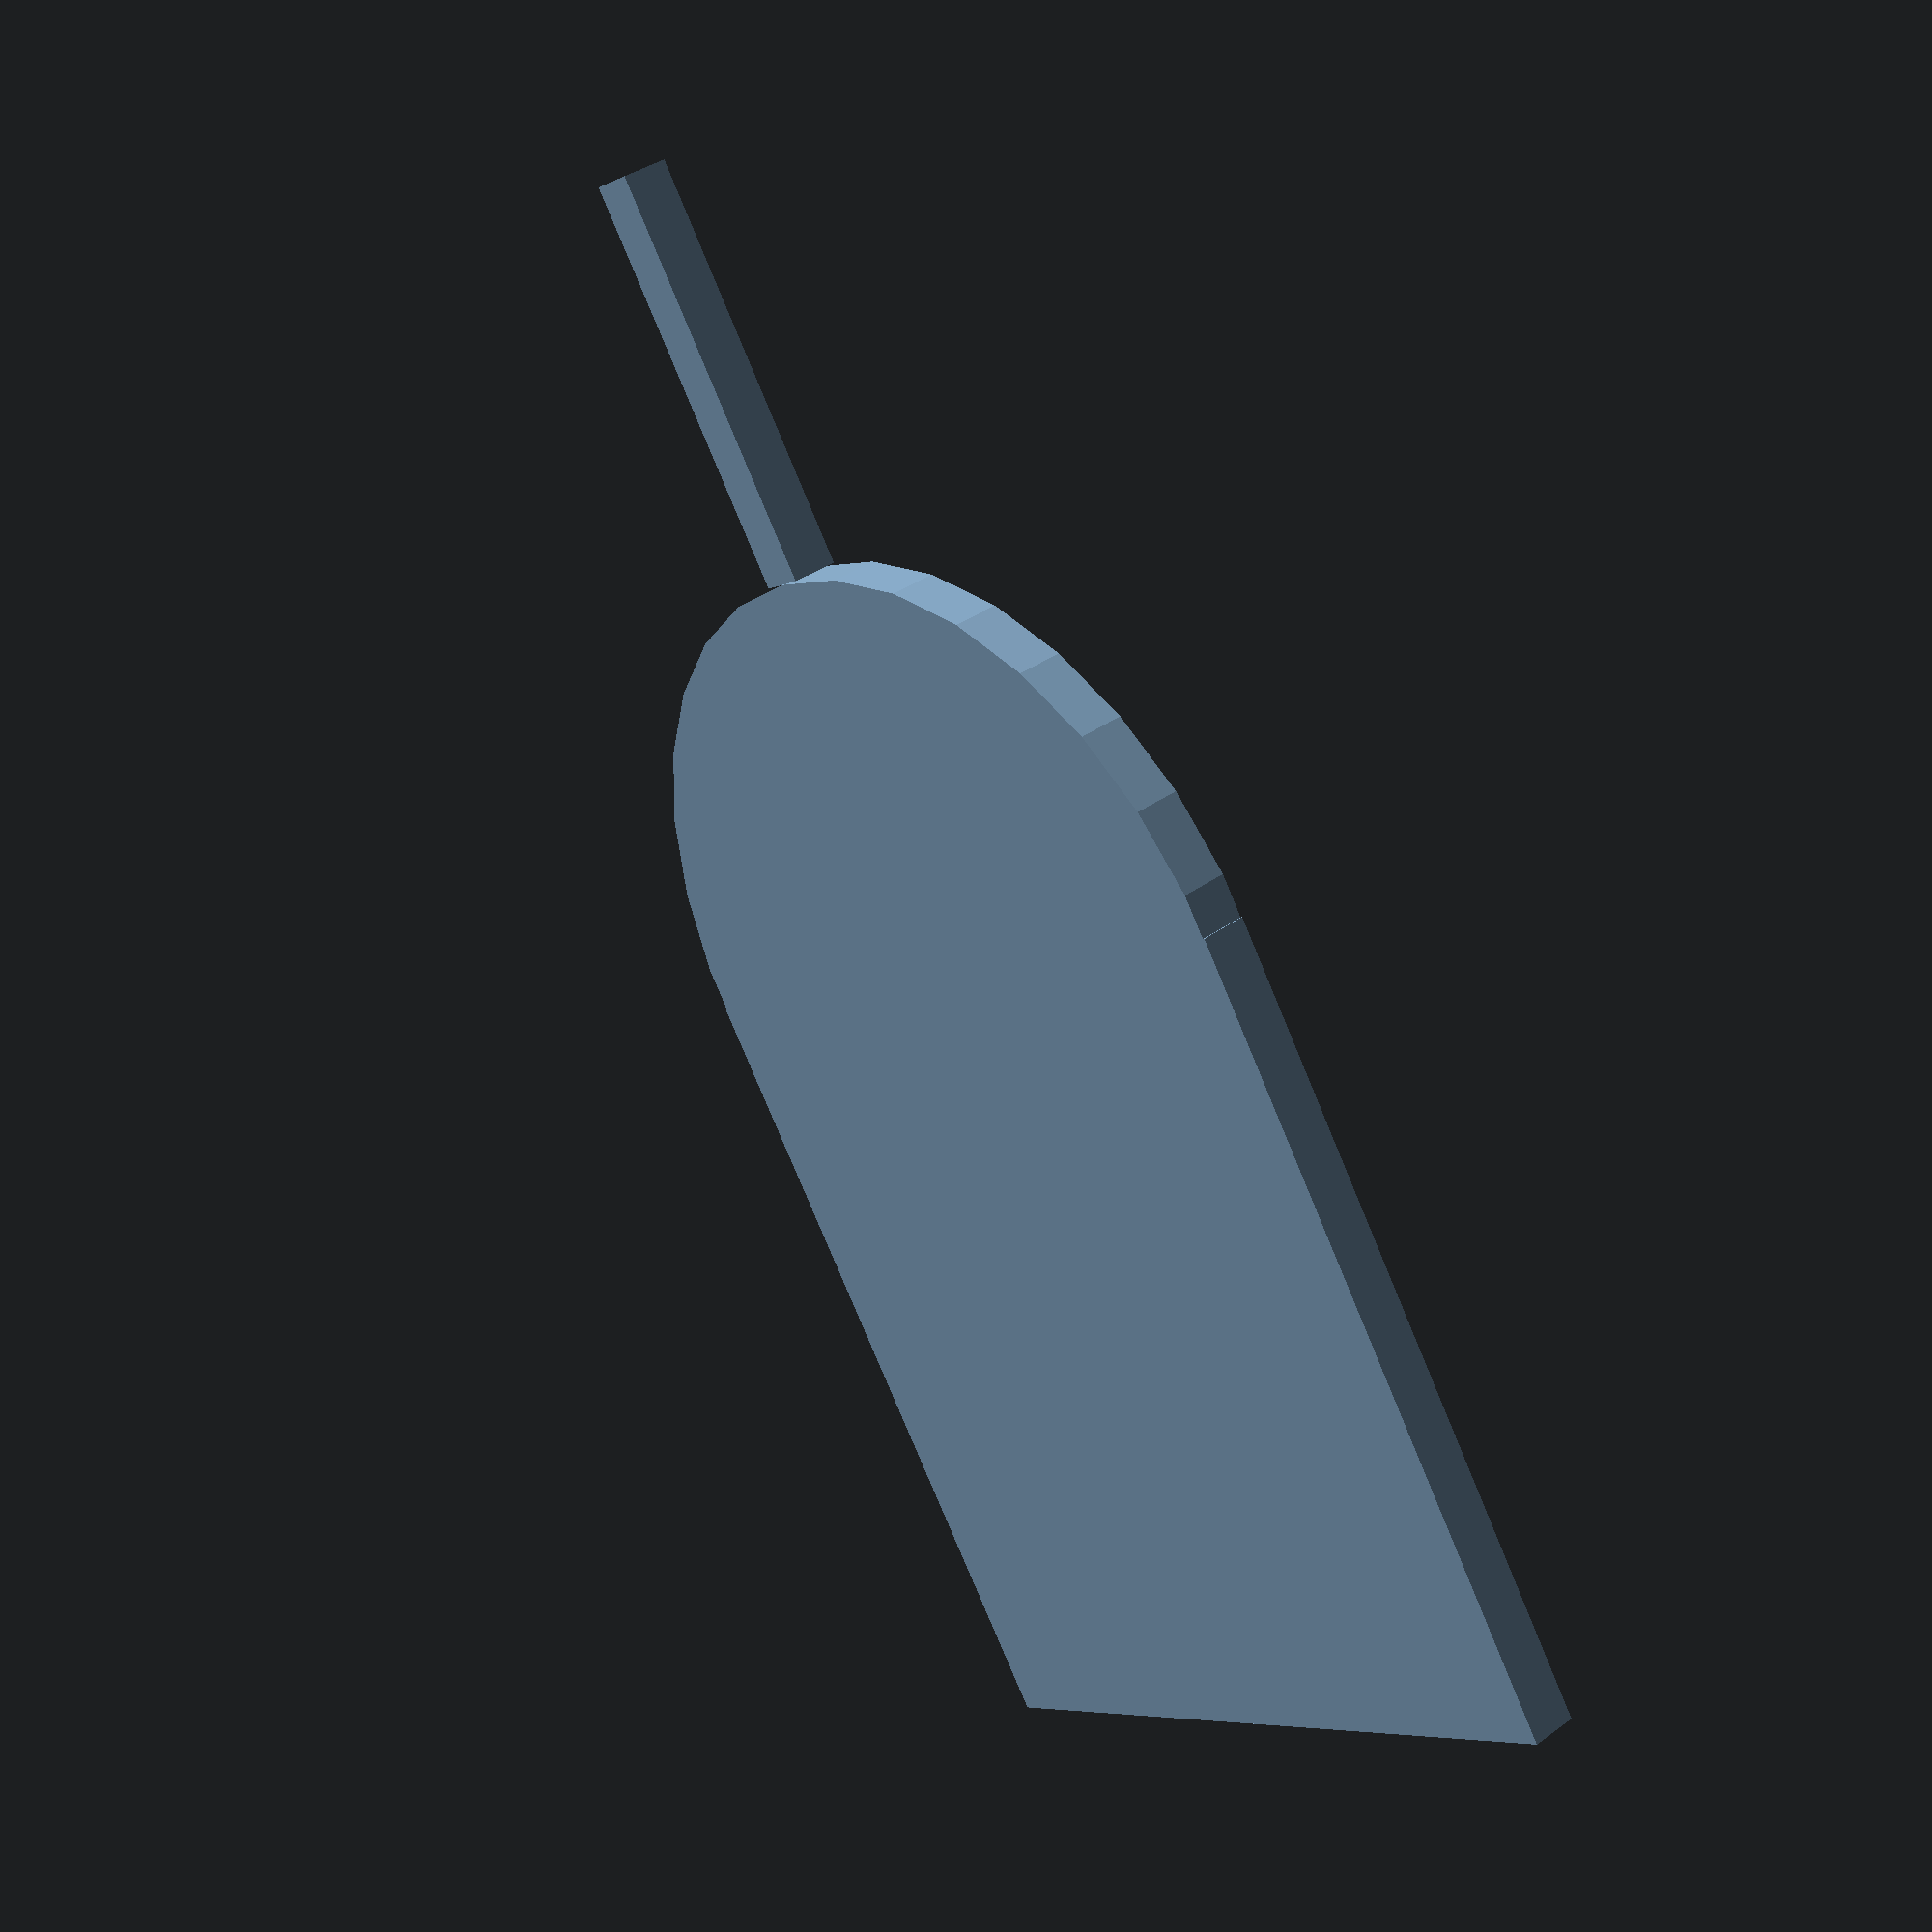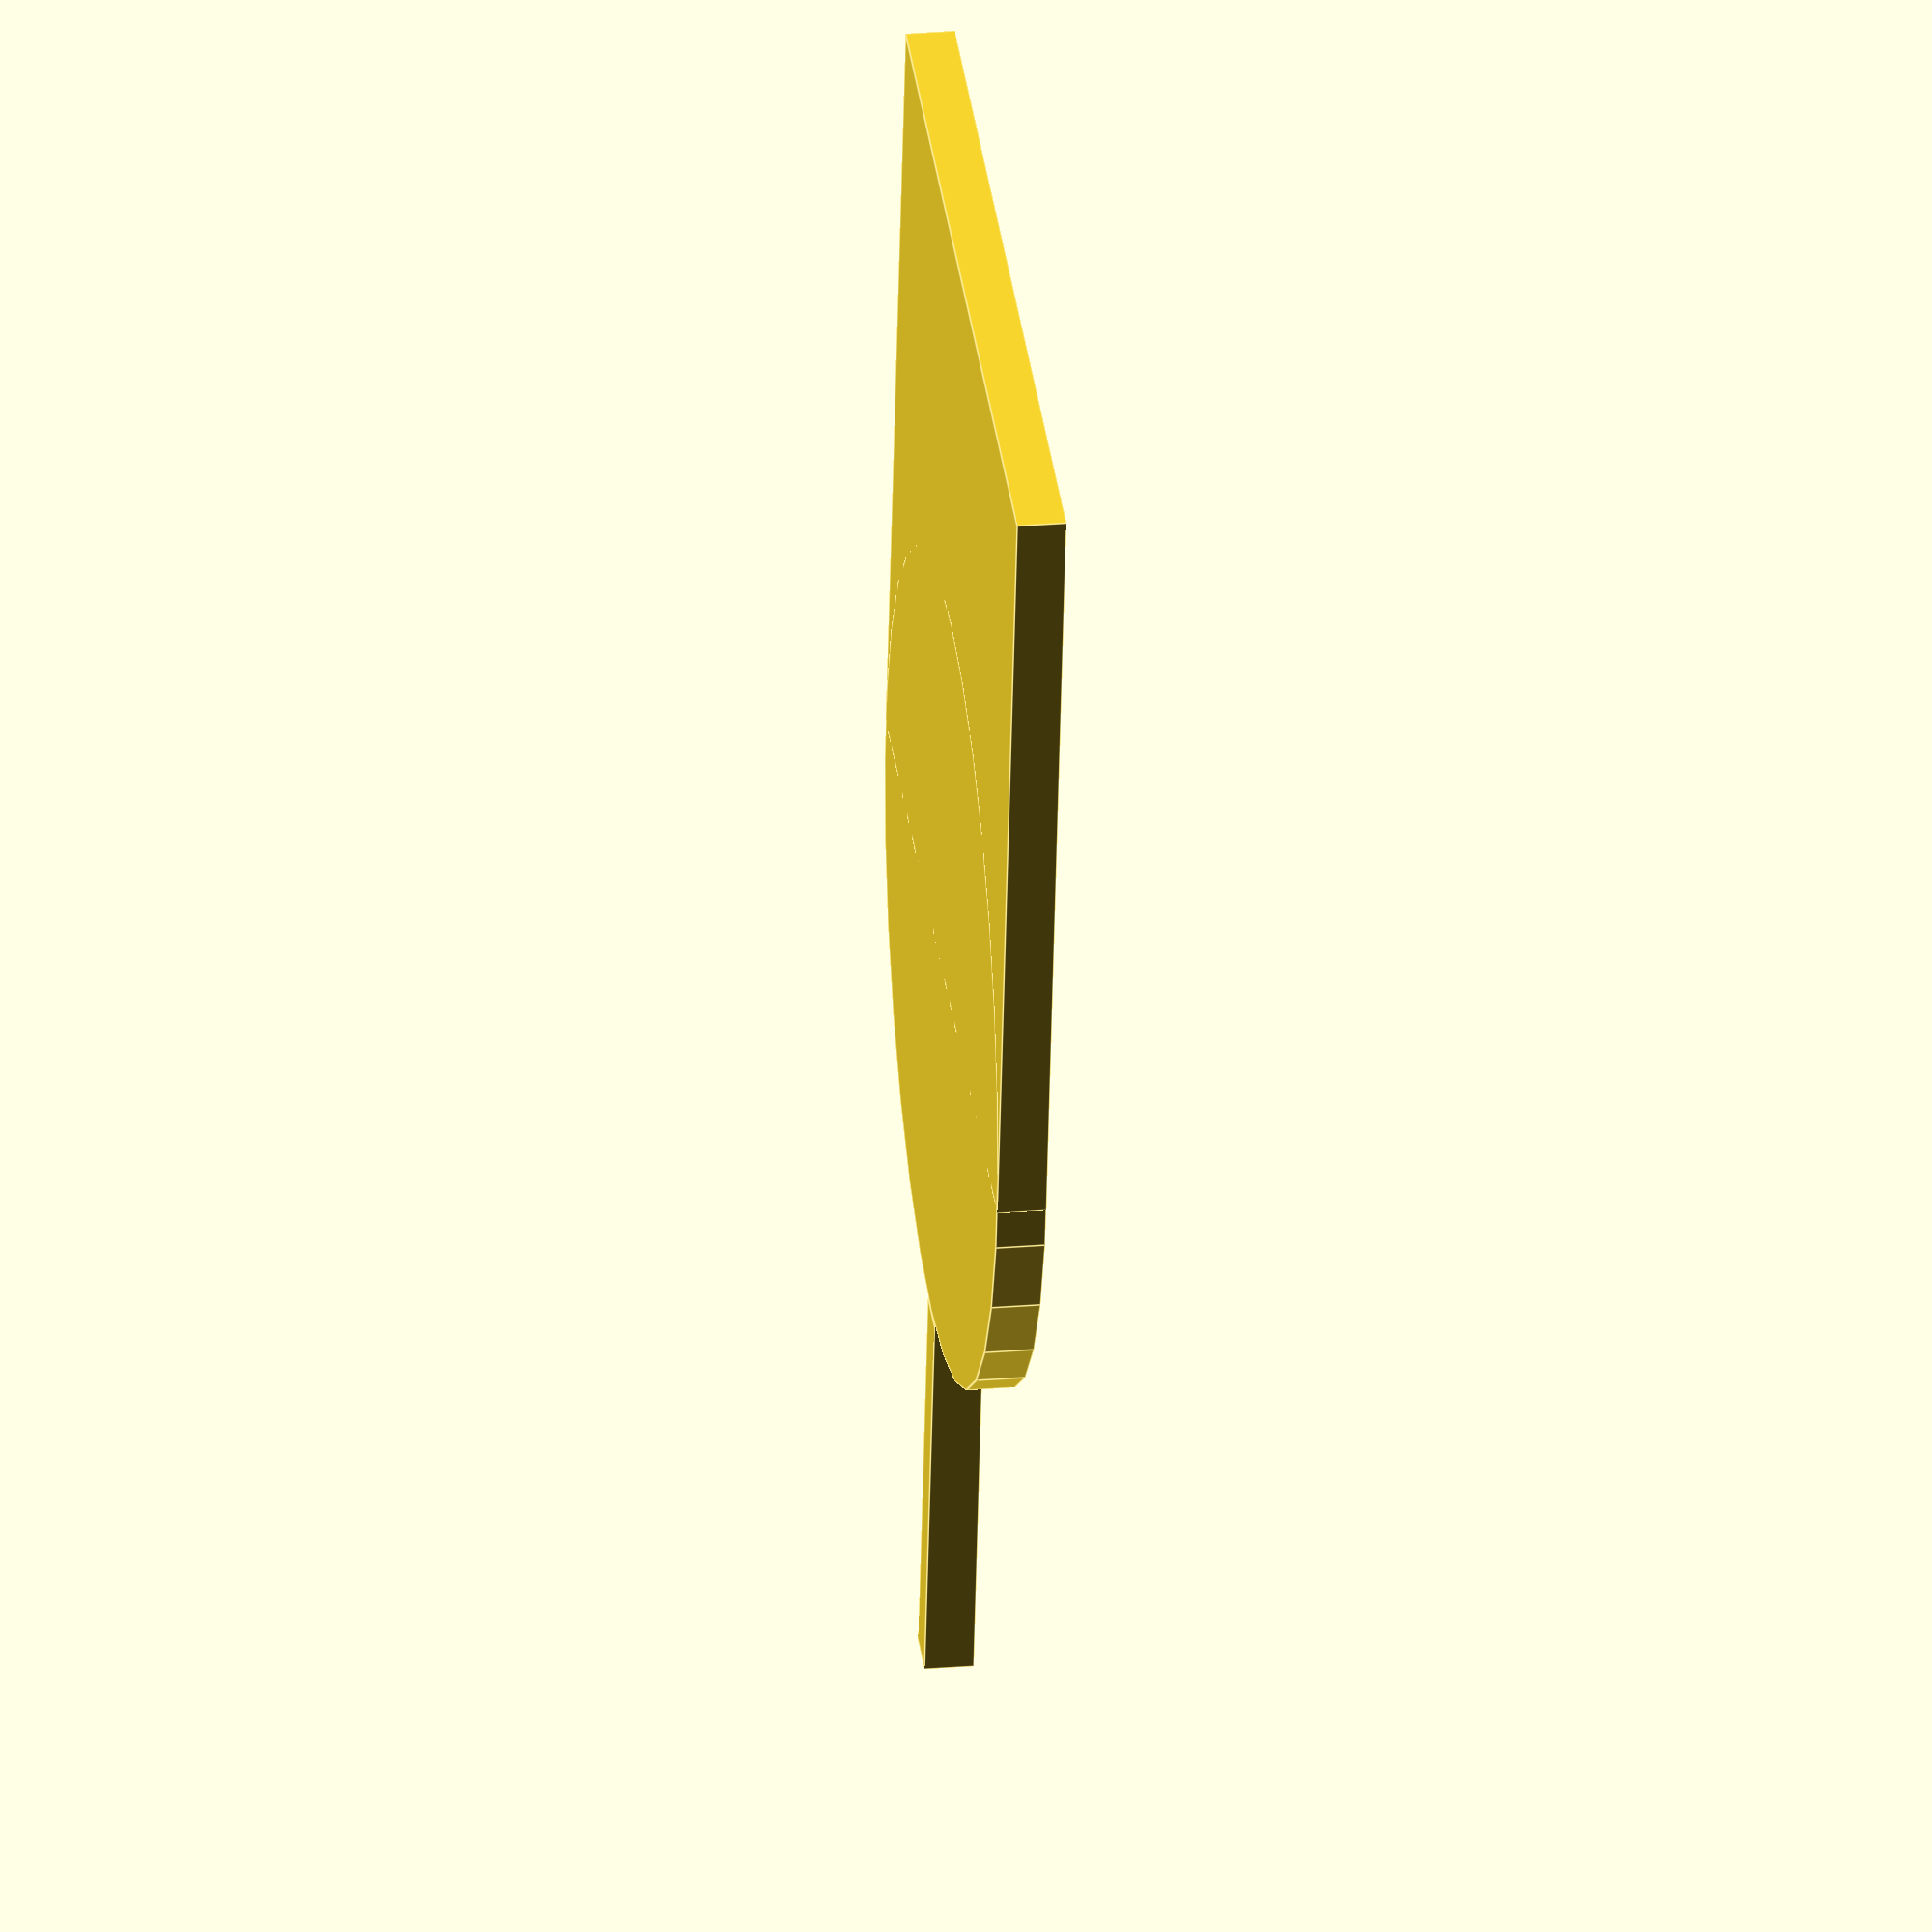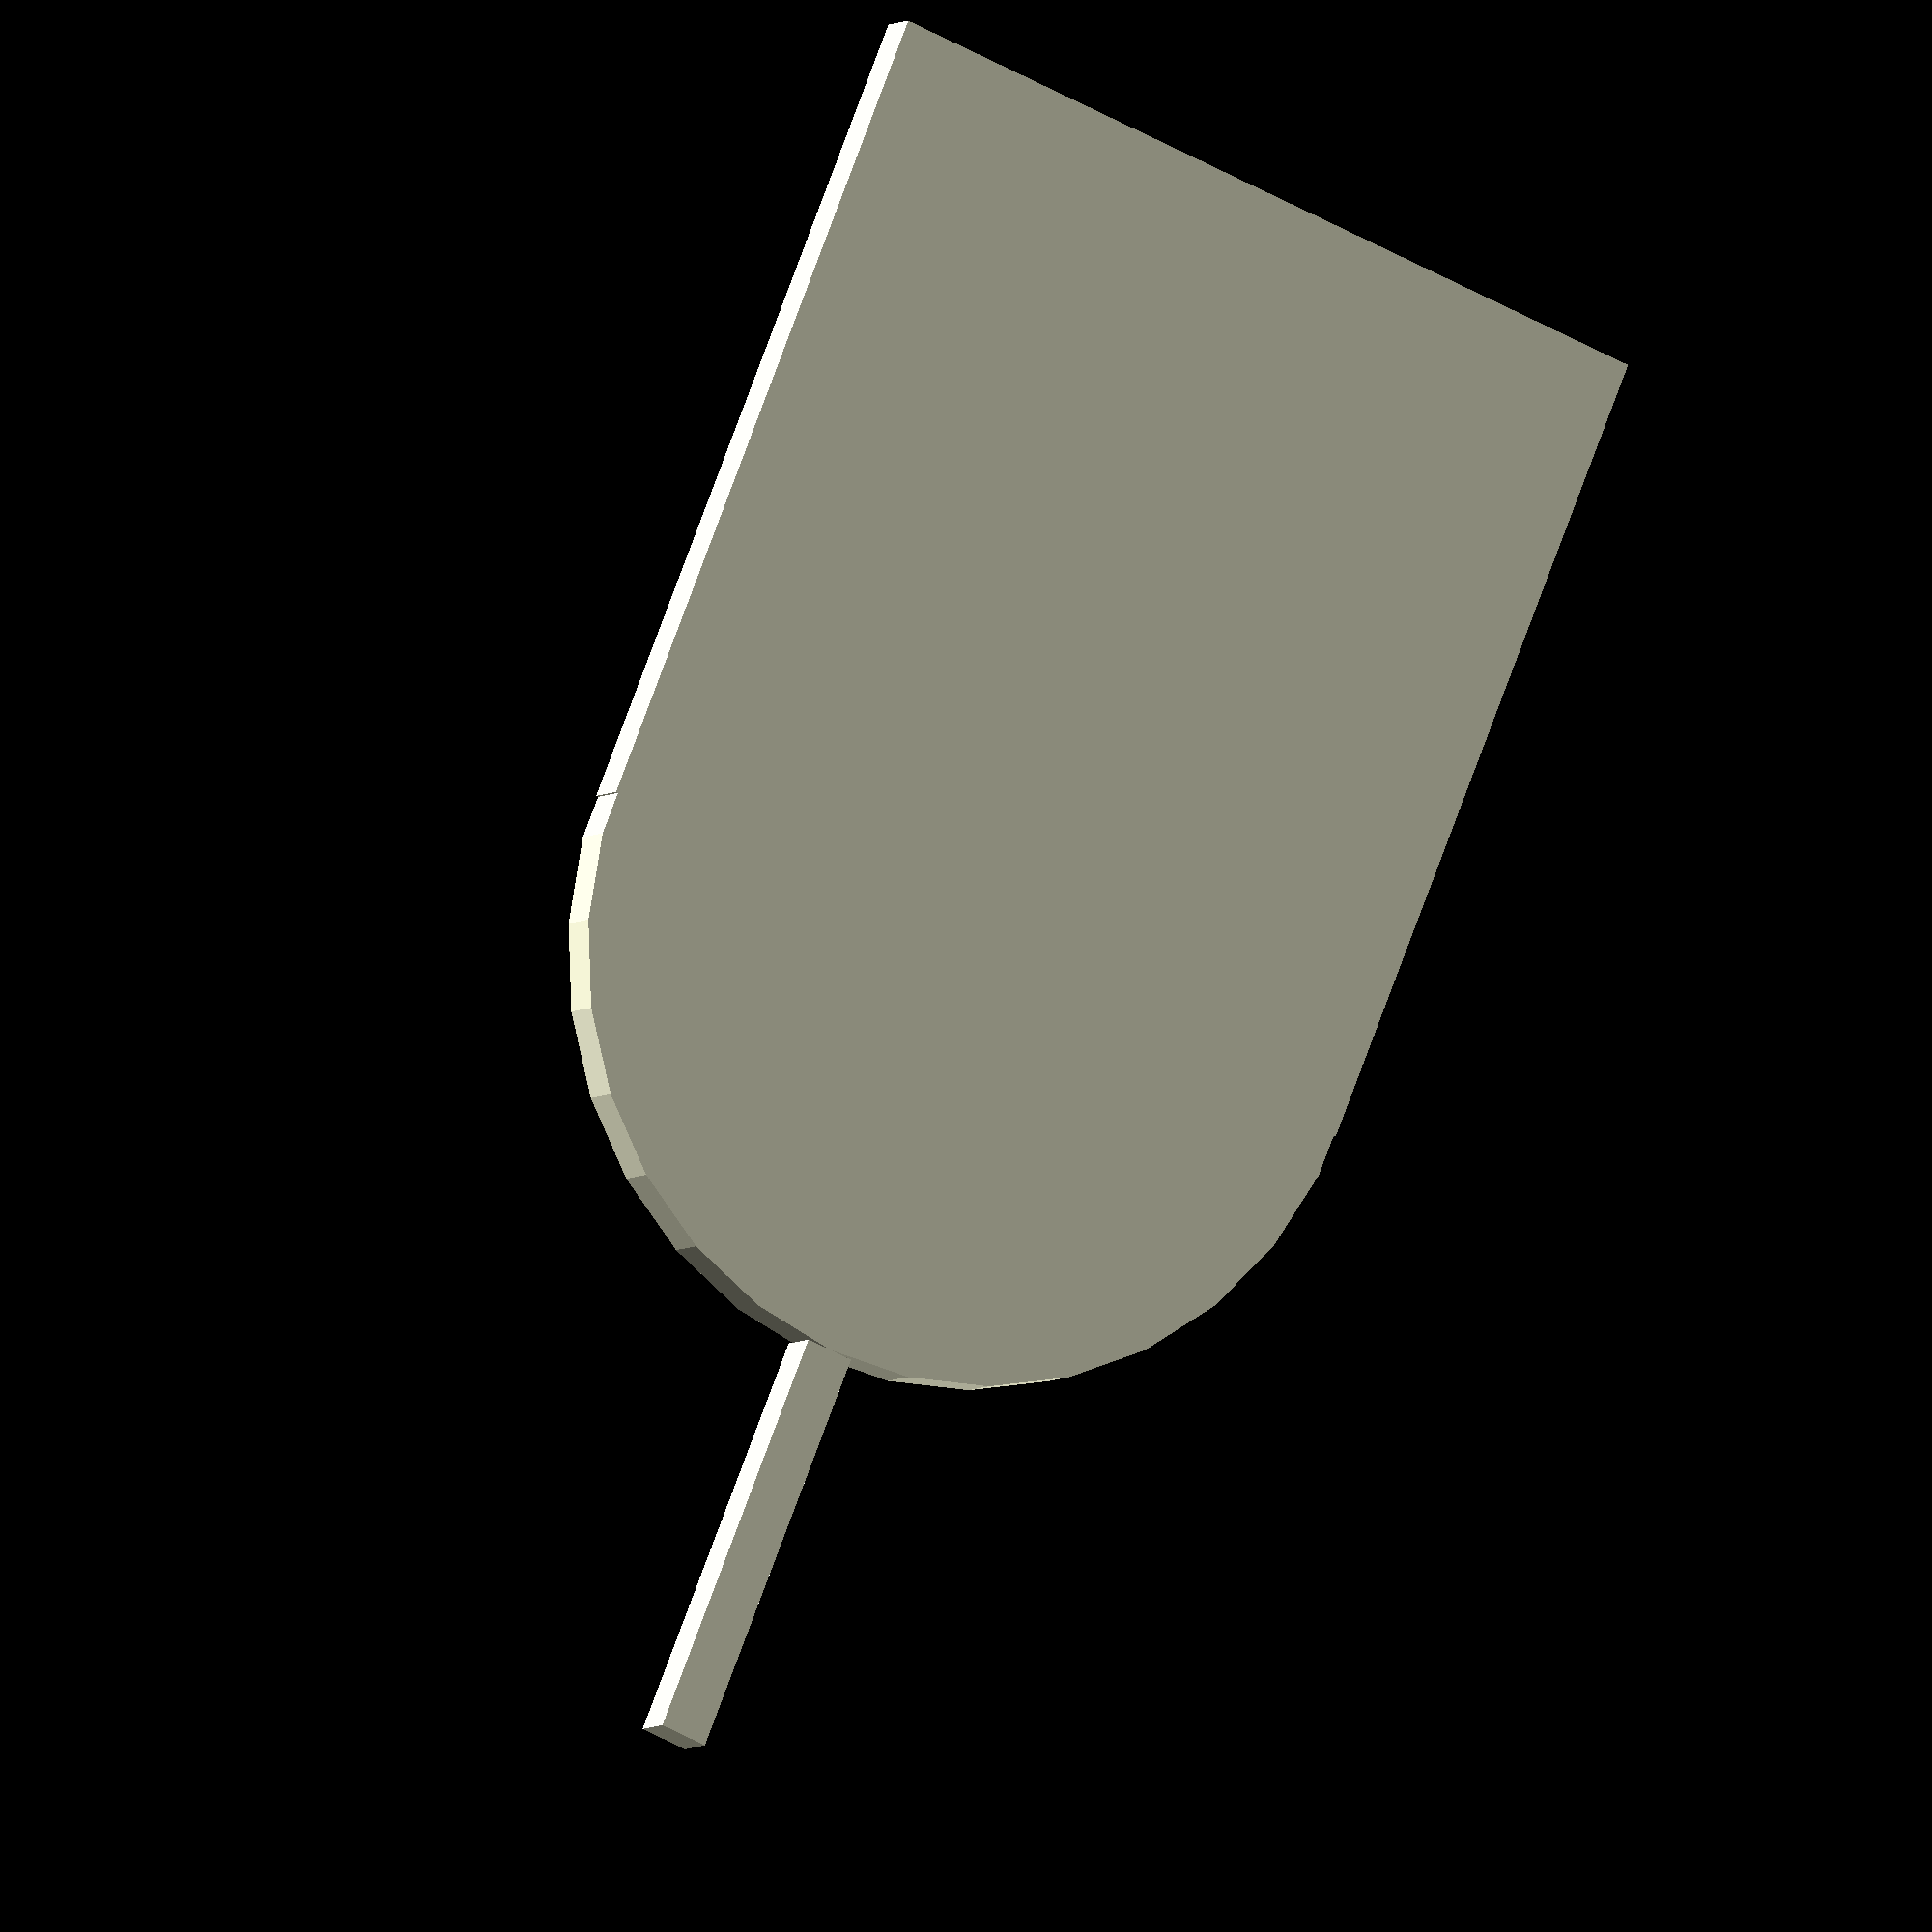
<openscad>
shaft_diameter = 12;
vane_head_diameter = 20;

tail_side = 60;
tail_height = 5/sqrt(2);

module tail(){
    union(){
        {cube([tail_side, tail_side, tail_height], center=true);}
        translate([tail_side/2, 0, 0]) {cylinder(tail_height, d=tail_side, center=true);}
        translate([tail_side+vane_head_diameter*1.5/2, 0]) {cube([vane_head_diameter*1.5, tail_height, tail_height], center=true);}
        }
    }
    
 translate([0,0,tail_height/2]) tail();
</openscad>
<views>
elev=322.9 azim=235.8 roll=47.0 proj=p view=solid
elev=154.4 azim=280.2 roll=97.7 proj=o view=edges
elev=184.9 azim=247.9 roll=23.5 proj=o view=solid
</views>
